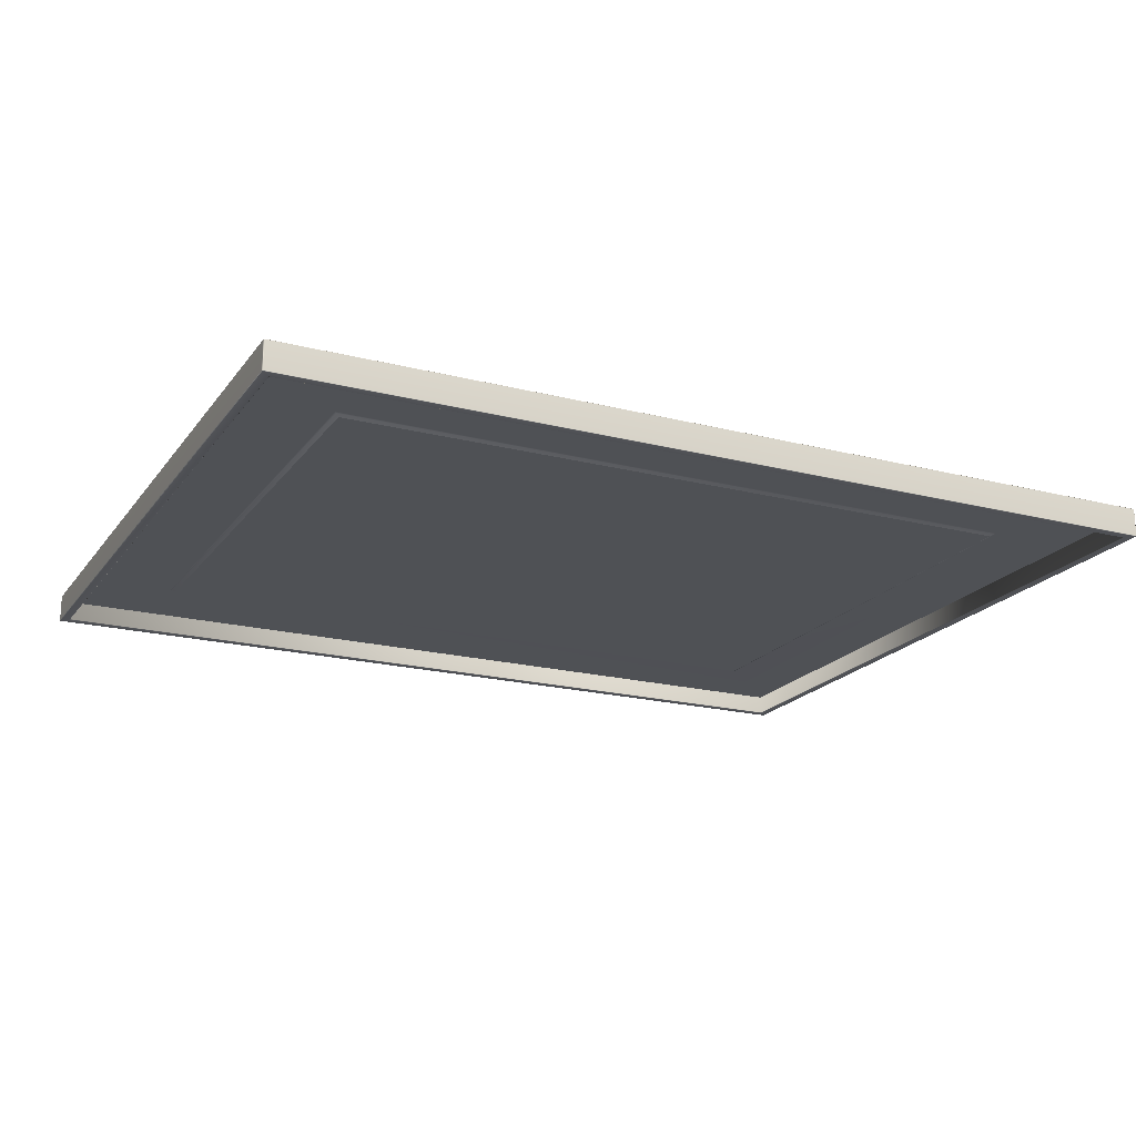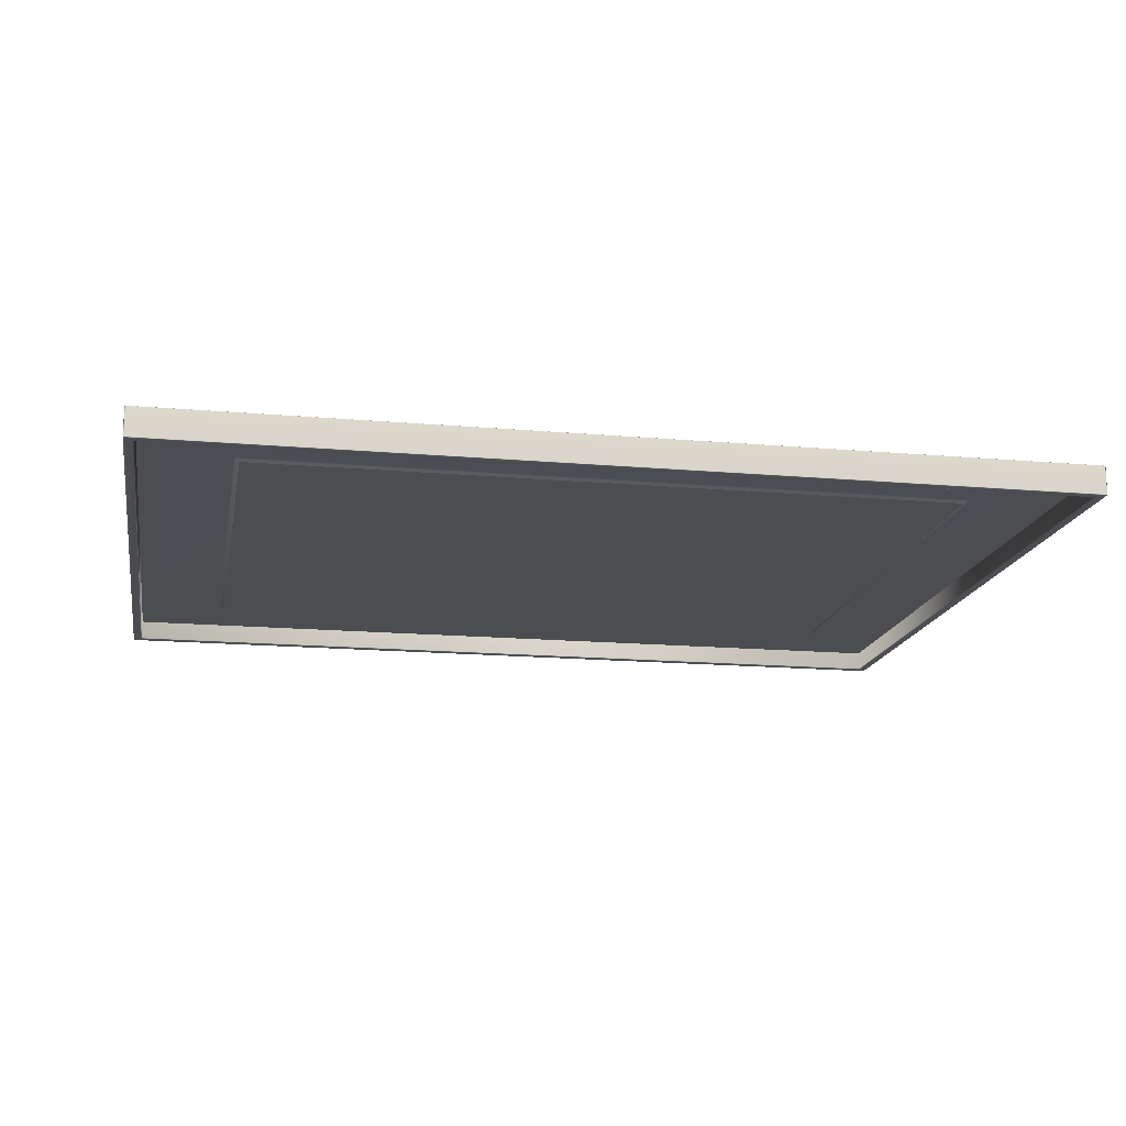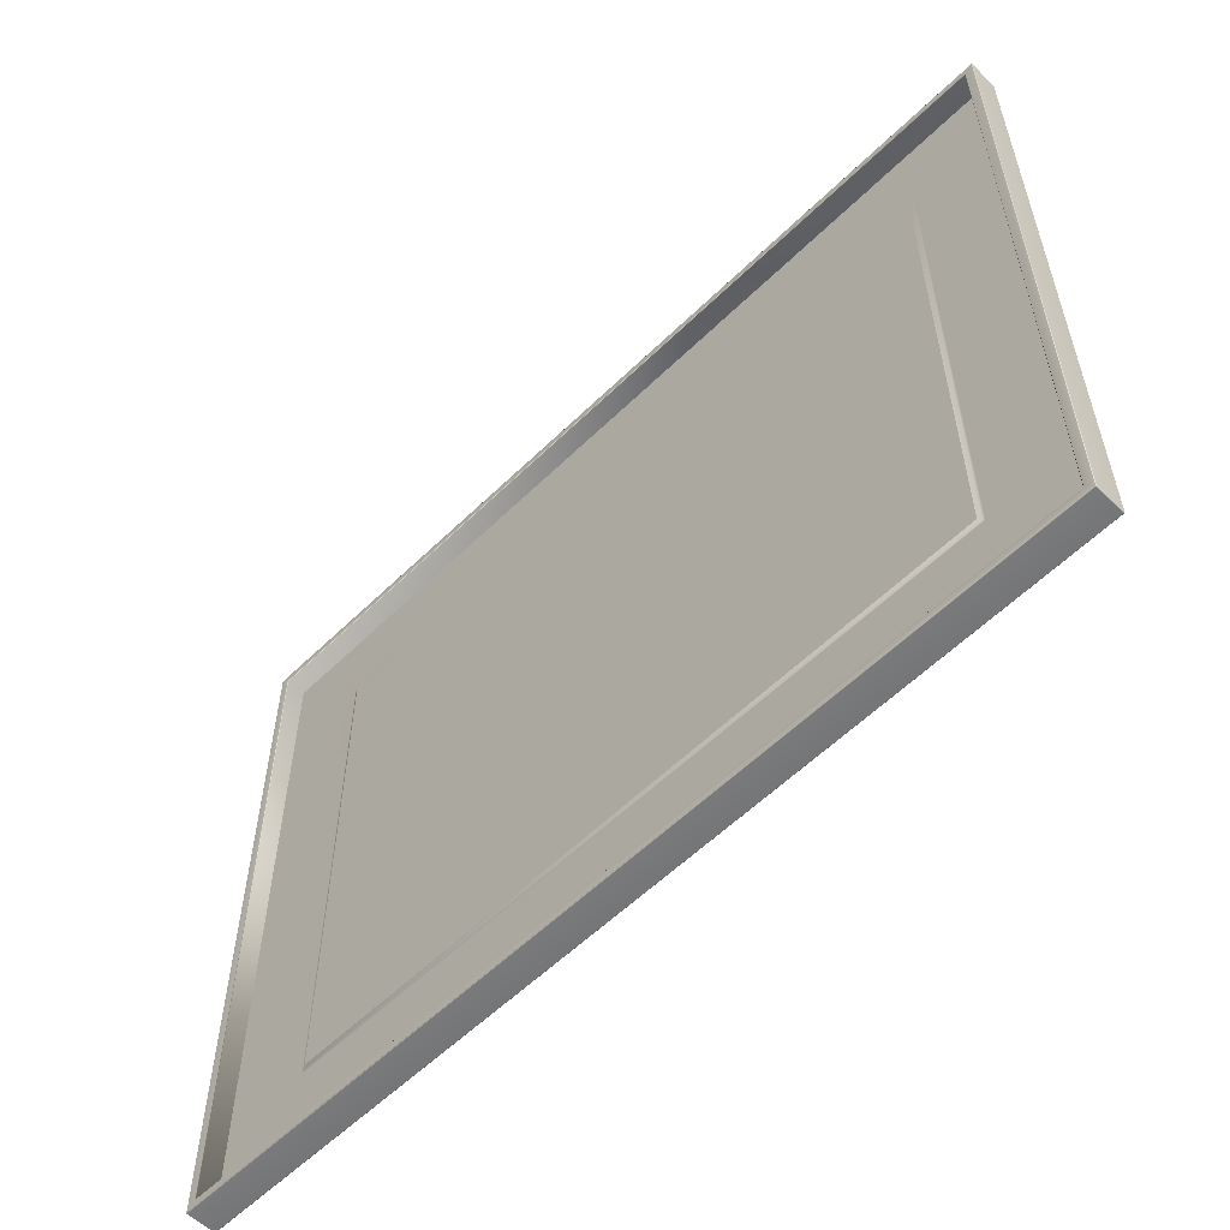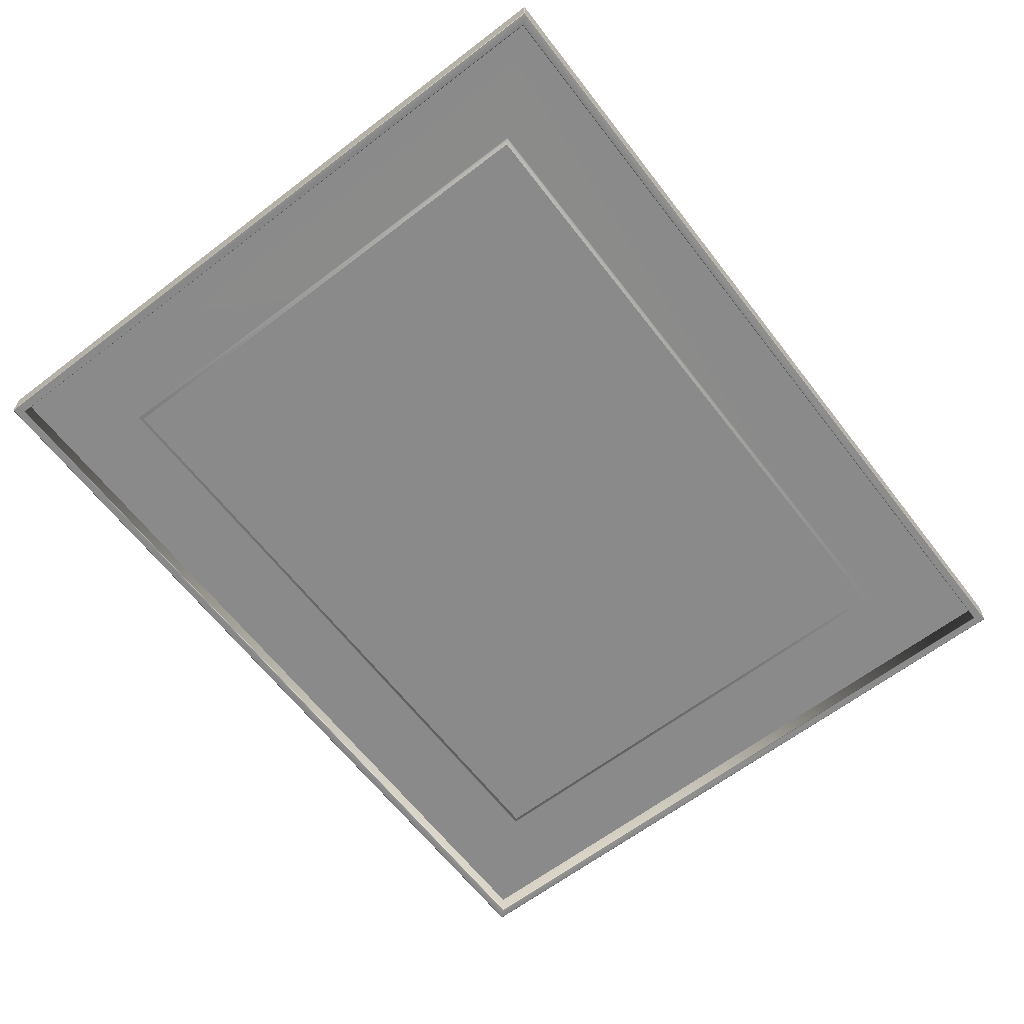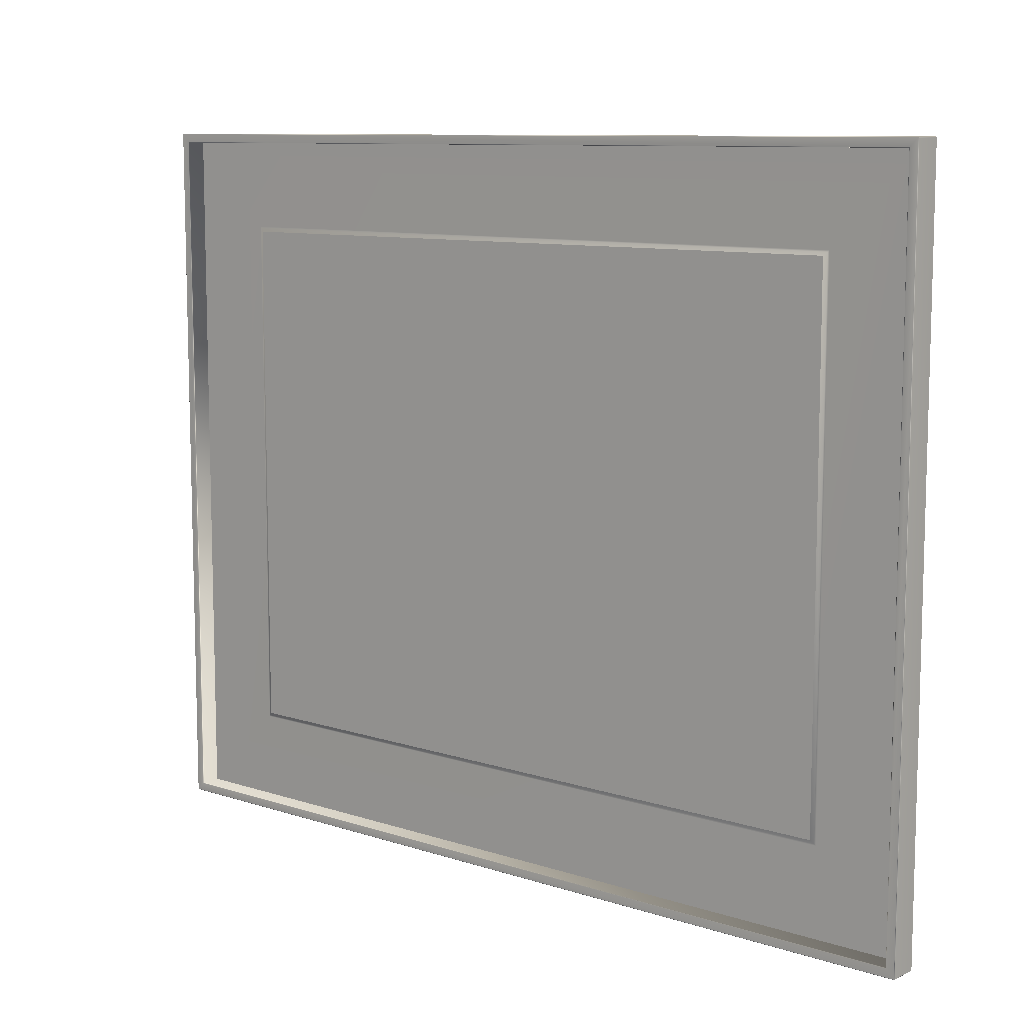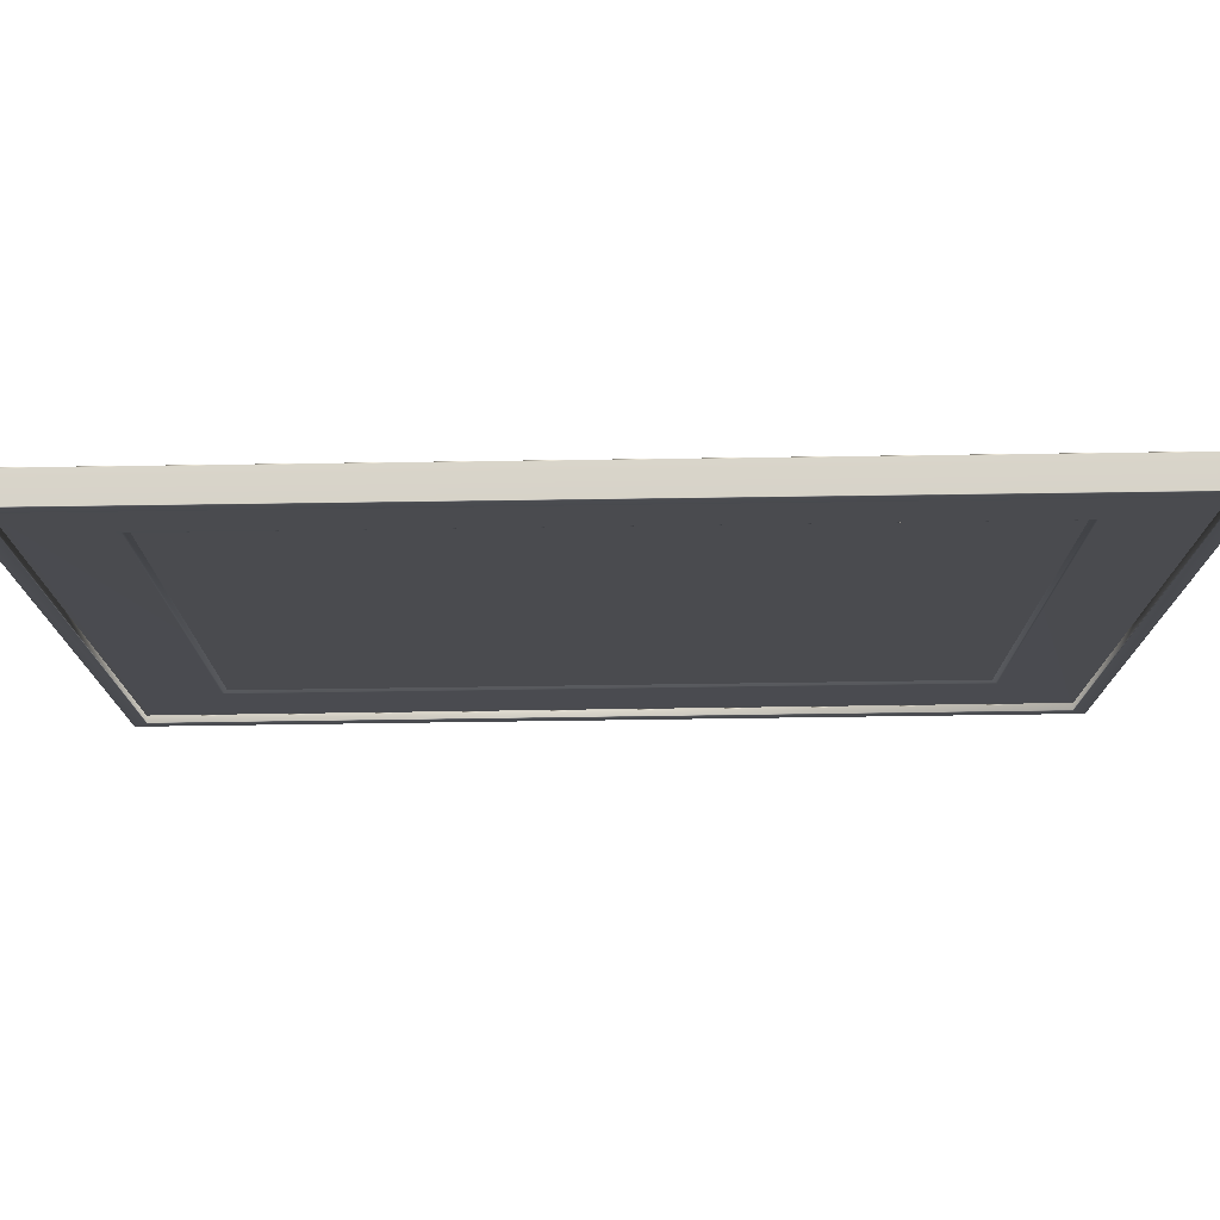
<metadata>
{"format":"obj","ext":"obj","renderer":"f3d","projection":"perspective","resolution":1024,"background":"white","views":[{"elev":-19.6,"azim":154.5,"up":"+Z"},{"elev":-16.2,"azim":-10.3,"up":"+Z"},{"elev":-57.4,"azim":-134.7,"up":"+Y"},{"elev":-63.6,"azim":-52.4,"up":"+Z"},{"elev":9.6,"azim":-139.6,"up":"+Y"},{"elev":75.6,"azim":-0.8,"up":"+Y"}]}
</metadata>
<code>
o PaperMat_オブジェクト_3
v -0.759 2.941 -9.945
v -0.759 4.159 -9.945
v 0.759 2.941 -9.945
v 0.759 4.159 -9.945
v -0.6 4 -9.949
v 0.6 4 -9.949
v -0.6 3.1 -9.949
v 0.6 3.1 -9.949
v 0.6057 3.094 -9.946
v 0.6085 3.091 -9.945
v -0.6057 4.006 -9.946
v -0.6085 4.008 -9.945
v 0.6057 4.006 -9.946
v 0.6085 4.008 -9.945
v -0.6085 3.091 -9.945
v -0.6057 3.094 -9.946
f 16 7 5 11
f 12 14 4 2
f 5 6 13 11
f 9 13 6 8
f 15 12 2 1
f 7 16 9 8
f 1 3 10 15
f 16 11 12 15
f 11 13 14 12
f 13 9 10 14
f 15 10 9 16
f 3 4 14 10
o Frame_オブジェクト_8
v -0.759 4.159 -9.942
v -0.759 2.941 -9.942
v 0.759 4.159 -9.942
v 0.759 2.941 -9.942
v 0.751 4.151 -9.93
v 0.75 4.15 -9.931
v 0.75 2.95 -9.931
v 0.751 2.949 -9.93
v 0.774 2.926 -9.93
v 0.774 4.174 -9.98
v -0.774 4.174 -9.98
v -0.774 2.926 -9.98
v -0.774 2.926 -9.93
v -0.75 4.15 -9.931
v -0.751 4.151 -9.93
v -0.774 4.174 -9.93
v 0.774 4.174 -9.93
v 0.774 2.926 -9.98
v -0.751 2.949 -9.93
v -0.75 2.95 -9.931
v -0.7601 4.16 -9.98
v -0.759 4.159 -9.979
v -0.759 2.941 -9.979
v -0.7601 2.94 -9.98
v 0.759 4.159 -9.979
v 0.7601 4.16 -9.98
v 0.7601 2.94 -9.98
v 0.759 2.941 -9.979
v -0.75 2.95 -9.941
v -0.7505 2.95 -9.942
v 0.7505 4.151 -9.942
v 0.75 4.15 -9.941
v -0.75 4.15 -9.941
v -0.7505 4.151 -9.942
v 0.7505 2.95 -9.942
v 0.75 2.95 -9.941
v 0.7735 2.925 -9.931
v 0.775 2.926 -9.931
v 0.7741 2.926 -9.93
v 0.7735 4.175 -9.979
v 0.775 4.173 -9.979
v 0.7741 4.174 -9.98
v -0.775 4.173 -9.979
v -0.7735 4.175 -9.979
v -0.7741 4.174 -9.98
v -0.7735 2.925 -9.979
v -0.775 2.926 -9.979
v -0.7741 2.926 -9.98
v -0.775 2.926 -9.931
v -0.7735 2.925 -9.931
v -0.7741 2.926 -9.93
v -0.7735 4.175 -9.931
v -0.775 4.173 -9.931
v -0.7741 4.174 -9.93
v 0.775 4.173 -9.931
v 0.7735 4.175 -9.931
v 0.7741 4.174 -9.93
v 0.775 2.926 -9.979
v 0.7735 2.925 -9.979
v 0.7741 2.926 -9.98
f 47 19 20 51
f 27 28 64 63 59 61
f 44 39 18 20
f 31 21 33 32
f 42 26 34 43
f 41 44 20 19
f 28 34 76 75 62 64
f 50 17 19 47
f 36 45 49 30
f 27 37 40 28
f 29 25 24 35
f 39 38 17 18
f 30 49 48 22
f 22 48 52 23
f 26 42 37 27
f 26 27 61 60 56 58
f 54 74 57 71
f 32 29 35 31
f 17 50 46 18
f 23 52 45 36
f 28 40 43 34
f 22 23 24 21
f 69 59 63 65
f 72 56 60 68
f 66 62 75 53
f 32 33 73 72 68 70
f 36 30 31 35
f 30 22 21 31
f 34 26 58 57 74 76
f 70 69 65 67 29 32
f 23 36 35 24
f 55 54 71 73 33 25
f 21 24 25 33
f 40 37 38 39
f 42 43 44 41
f 37 42 41 38
f 43 40 39 44
f 38 41 19 17
f 50 47 48 49
f 47 51 52 48
f 46 50 49 45
f 51 46 45 52
f 18 46 51 20
f 53 54 55
f 56 57 58
f 59 60 61
f 62 63 64
f 65 66 67
f 68 69 70
f 71 72 73
f 74 75 76
f 65 63 62 66
f 74 54 53 75
f 56 72 71 57
f 59 69 68 60
f 67 66 53 55 25 29
o pic_43126299355_277a14f7b3_o.jpg
v -0.6 3.1 -9.949
v -0.6 4 -9.949
v 0.6 3.1 -9.949
v 0.6 4 -9.949
f 80 78 77 79

</code>
